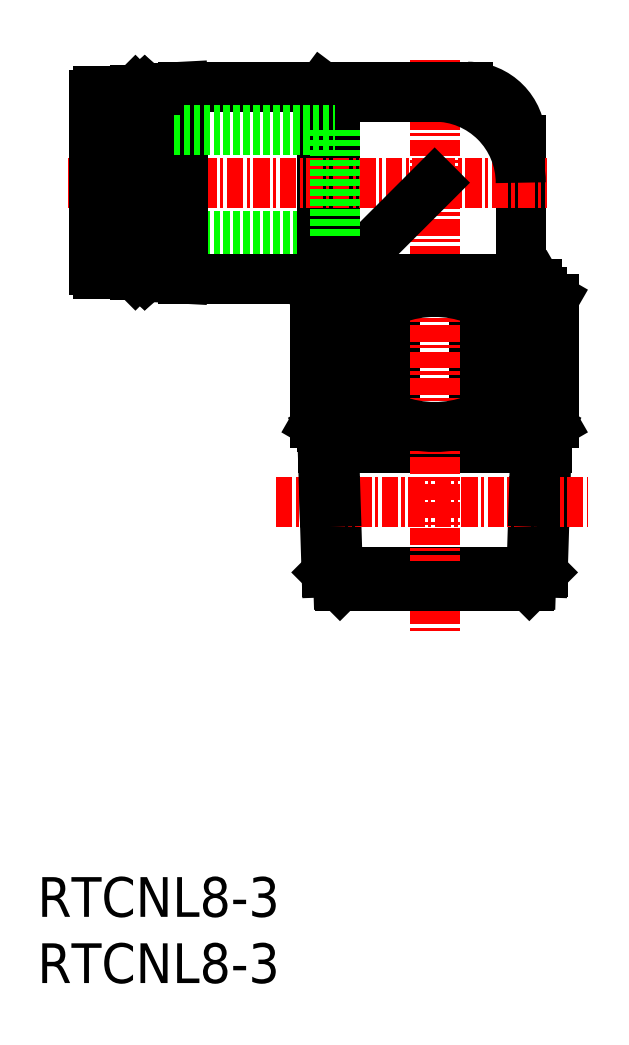
<metadata>
{"format":"dxf","ext":"dxf","renderer":"ezdxf+matplotlib","layout":"modelspace","background":"white","min_lineweight":24,"dpi":150}
</metadata>
<code>
0
SECTION
2
ENTITIES
0
INSERT
8
0
2
*U7
10
0
20
0
30
0
0
INSERT
8
0
2
*U8
10
0
20
0
30
0
0
LINE
8
0
10
37.6
20
40.43
30
0
11
38.51
21
42
31
0
0
LINE
8
0
10
21.49
20
42
30
0
11
22.4
21
40.43
31
0
0
LINE
8
0
10
21.54
20
40.43
30
0
11
38.46
21
40.43
31
0
0
LINE
8
0
10
38.33
20
36.35
30
0
11
38.16
21
31.01
31
0
0
LINE
8
0
10
37.48
20
36.35
30
0
11
37.28
21
30.13
31
0
0
LINE
8
0
10
22.52
20
36.35
30
0
11
22.72
21
30.13
31
0
0
LINE
8
0
10
21.67
20
36.35
30
0
11
21.84
21
31.01
31
0
0
LINE
8
0
10
21.84
20
31.01
30
0
11
38.16
21
31.01
31
0
0
LINE
8
0
10
37.15
20
30
30
0
11
38.16
21
31.01
31
0
0
LINE
8
0
10
22.85
20
30
30
0
11
21.84
21
31.01
31
0
0
LINE
8
0
10
38.51
20
42
30
0
11
38.33
21
36.35
31
0
0
LINE
8
CENTER
10
30
20
36.35
30
0
11
30
21
26.52
31
0
0
LINE
8
CENTER
10
17.99
20
36.35
30
0
11
41.56
21
36.35
31
0
0
LINE
8
0
10
37.6
20
40.43
30
0
11
37.48
21
36.35
31
0
0
LINE
8
0
10
22.4
20
40.43
30
0
11
22.52
21
36.35
31
0
0
LINE
8
0
10
22.85
20
30
30
0
11
37.15
21
30
31
0
0
LINE
8
0
10
21.49
20
42
30
0
11
21.67
21
36.35
31
0
0
LINE
8
0
10
24.12
20
42.52
30
0
11
27.04
21
42.52
31
0
0
LINE
8
0
10
32.96
20
42.52
30
0
11
35.88
21
42.52
31
0
0
LINE
8
0
10
21.5
20
42
30
0
11
38.51
21
42
31
0
0
LINE
8
0
10
32.96
20
51.68
30
0
11
32.96
21
42.52
31
0
0
LINE
8
0
10
21.9
20
52.2
30
0
11
38.1
21
52.2
31
0
0
LINE
8
0
10
27.04
20
51.68
30
0
11
27.04
21
42.52
31
0
0
LINE
8
0
10
24.12
20
51.68
30
0
11
27.04
21
51.68
31
0
0
LINE
8
0
10
35.88
20
51.68
30
0
11
35.88
21
42.52
31
0
0
LINE
8
0
10
24.12
20
51.68
30
0
11
24.12
21
42.52
31
0
0
LINE
8
0
10
32.96
20
51.68
30
0
11
35.88
21
51.68
31
0
0
LINE
8
0
10
21.5
20
42
30
0
11
21
21
42.29
31
0
0
LINE
8
0
10
39
20
51.68
30
0
11
39
21
42.29
31
0
0
LINE
8
0
10
38.5
20
42
30
0
11
39
21
42.29
31
0
0
LINE
8
0
10
24
20
53.2
30
0
11
24
21
52.8
31
0
0
LINE
8
0
10
22.25
20
52.8
30
0
11
37.75
21
52.8
31
0
0
LINE
8
0
10
21
20
51.68
30
0
11
21
21
42.29
31
0
0
LINE
8
0
10
22.25
20
52.8
30
0
11
21.9
21
52.2
31
0
0
LINE
8
0
10
21.9
20
52.2
30
0
11
21
21
51.68
31
0
0
LINE
8
0
10
9
20
53.3
30
0
11
11
21
53.2
31
0
0
LINE
8
0
10
37.75
20
52.8
30
0
11
38.1
21
52.2
31
0
0
LINE
8
0
10
38.1
20
52.2
30
0
11
39
21
51.68
31
0
0
LINE
8
0
10
36
20
53.2
30
0
11
36
21
52.8
31
0
0
LINE
8
CENTER
10
30
20
69.7
30
0
11
30
21
36.01
31
0
0
LINE
8
0
10
4.3
20
56.45
30
0
11
22.5
21
56.45
31
0
0
LINE
8
0
10
23.5
20
53.95
30
0
11
23.5
21
53.2
31
0
0
LINE
8
0
10
22.5
20
53.95
30
0
11
21.5
21
53.2
31
0
0
LINE
8
0
10
22.5
20
66.95
30
0
11
21.5
21
67.7
31
0
0
LINE
8
0
10
9
20
67.6
30
0
11
11
21
67.7
31
0
0
LINE
8
0
10
22.5
20
53.95
30
0
11
23.5
21
53.95
31
0
0
LINE
8
0
10
36.5
20
63.7
30
0
11
36.5
21
53.2
31
0
0
LINE
8
0
10
22.5
20
66.95
30
0
11
30
21
66.95
31
0
0
LINE
8
0
10
22.5
20
66.95
30
0
11
22.5
21
53.95
31
0
0
LINE
8
0
10
21.5
20
67.7
30
0
11
21.5
21
53.2
31
0
0
LINE
8
CENTER
10
2.3
20
60.45
30
0
11
38.5
21
60.45
31
0
0
LINE
8
0
10
11
20
53.2
30
0
11
36.5
21
53.2
31
0
0
LINE
8
0
10
9
20
67.6
30
0
11
9
21
53.3
31
0
0
LINE
8
0
10
11
20
67.7
30
0
11
11
21
53.2
31
0
0
LINE
8
0
10
11
20
67.7
30
0
11
32.5
21
67.7
31
0
0
LINE
8
0
10
4.3
20
64.45
30
0
11
22.5
21
64.45
31
0
0
LINE
8
0
10
6.3
20
65.35
30
0
11
7.1
21
65.35
31
0
0
LINE
8
0
10
23.5
20
53.95
30
0
11
30
21
60.45
31
0
0
LINE
8
0
10
22.5
20
64.45
30
0
11
22.5
21
56.45
31
0
0
LINE
8
0
10
6.3
20
55.55
30
0
11
7.1
21
55.55
31
0
0
LINE
8
0
10
6.3
20
53.55
30
0
11
6.3
21
67.35
31
0
0
LINE
8
0
10
4.3
20
53.85
30
0
11
4.3
21
67.05
31
0
0
LINE
8
0
10
4.6
20
53.55
30
0
11
6.3
21
53.55
31
0
0
LINE
8
0
10
4.6
20
67.35
30
0
11
6.3
21
67.35
31
0
0
LINE
8
0
10
7.1
20
53.75
30
0
11
7.1
21
67.15
31
0
0
LINE
8
0
10
7.4
20
53.45
30
0
11
7.925
21
53.45
31
0
0
LINE
8
0
10
7.925
20
53.45
30
0
11
8.1
21
53.65
31
0
0
LINE
8
0
10
8.1
20
53.65
30
0
11
8.275
21
53.45
31
0
0
LINE
8
0
10
7.4
20
53.45
30
0
11
7.1
21
53.75
31
0
0
LINE
8
0
10
8.275
20
53.45
30
0
11
9
21
53.45
31
0
0
LINE
8
0
10
8.1
20
67.25
30
0
11
8.275
21
67.45
31
0
0
LINE
8
0
10
8.275
20
67.45
30
0
11
9
21
67.45
31
0
0
LINE
8
0
10
7.925
20
67.45
30
0
11
8.1
21
67.25
31
0
0
LINE
8
0
10
7.4
20
67.45
30
0
11
7.1
21
67.15
31
0
0
LINE
8
0
10
7.4
20
67.45
30
0
11
7.925
21
67.45
31
0
0
LINE
8
0
10
7.4
20
53.45
30
0
11
7.4
21
67.45
31
0
0
LINE
8
0
10
7.925
20
53.45
30
0
11
7.925
21
67.45
31
0
0
LINE
8
0
10
8.1
20
53.65
30
0
11
8.1
21
67.25
31
0
0
LINE
8
0
10
8.275
20
53.45
30
0
11
8.275
21
67.45
31
0
0
ARC
8
0
10
30
20
50.65
30
0
40
8.647
50
250
51
290
0
ARC
8
0
10
37.44
20
44.59
30
0
40
2.59
50
233
51
270
0
ARC
8
0
10
30
20
43.55
30
0
40
8.647
50
70
51
110
0
ARC
8
0
10
37.44
20
49.61
30
0
40
2.59
50
90
51
127
0
ARC
8
0
10
22.56
20
44.59
30
0
40
2.59
50
270
51
307
0
ARC
8
0
10
22.56
20
49.61
30
0
40
2.59
50
52.99
51
90
0
ARC
8
0
10
30
20
60.45
30
0
40
6.5
50
0
51
90
0
ARC
8
0
10
4.6
20
67.05
30
0
40
0.3
50
90
51
180
0
ARC
8
0
10
4.6
20
53.85
30
0
40
0.3
50
180
51
270
0
ARC
8
0
10
32.5
20
63.7
30
0
40
4
50
0
51
90
0
ENDSEC
0
EOF

</code>
